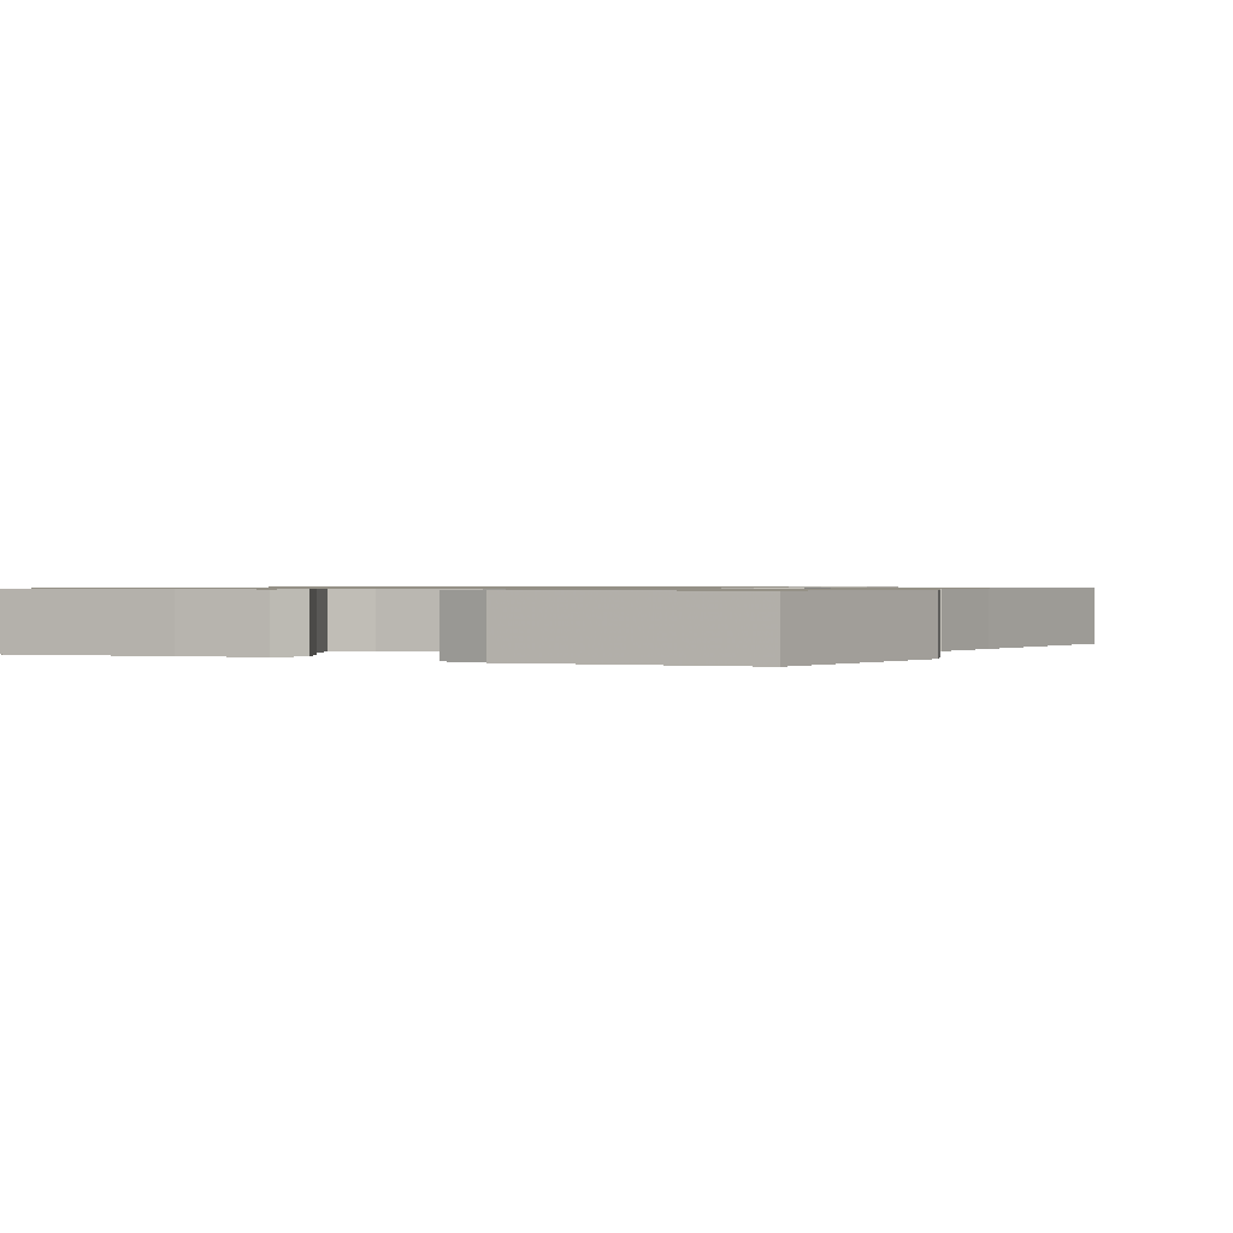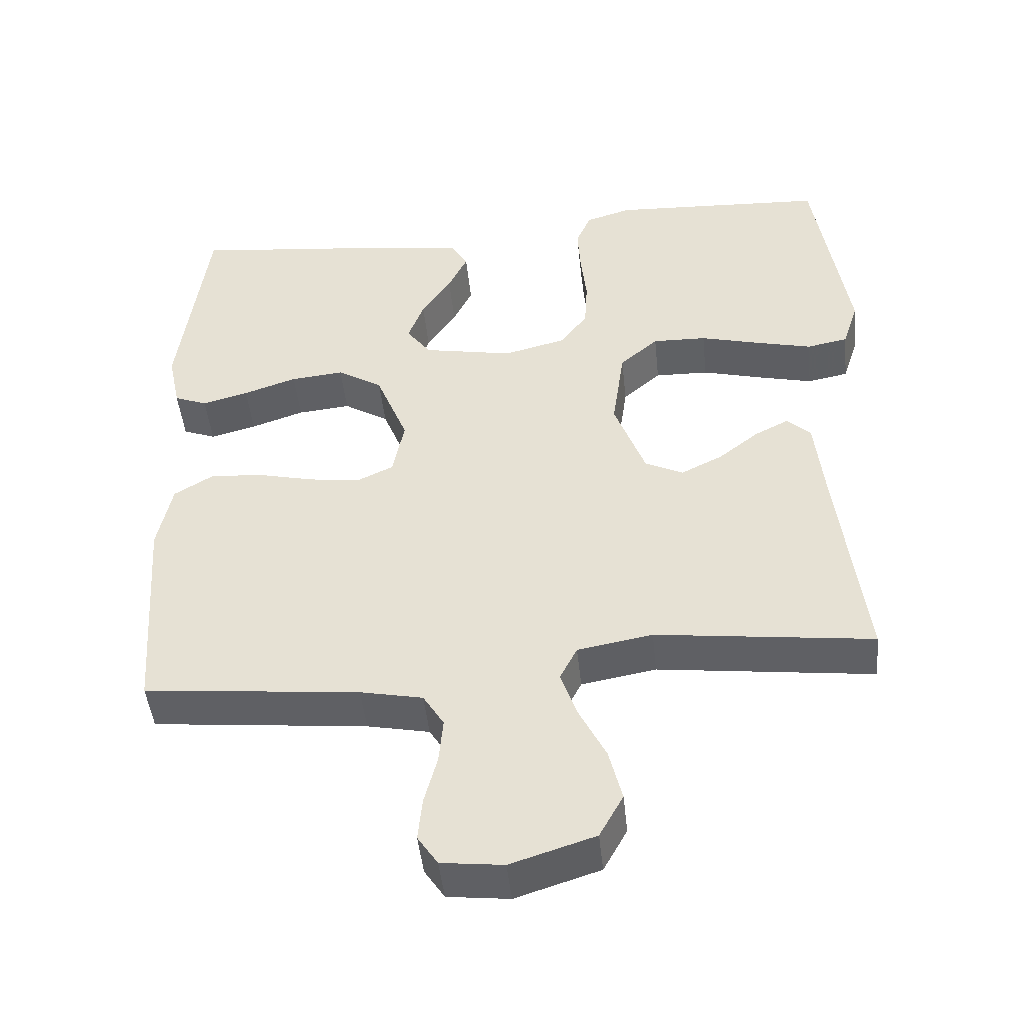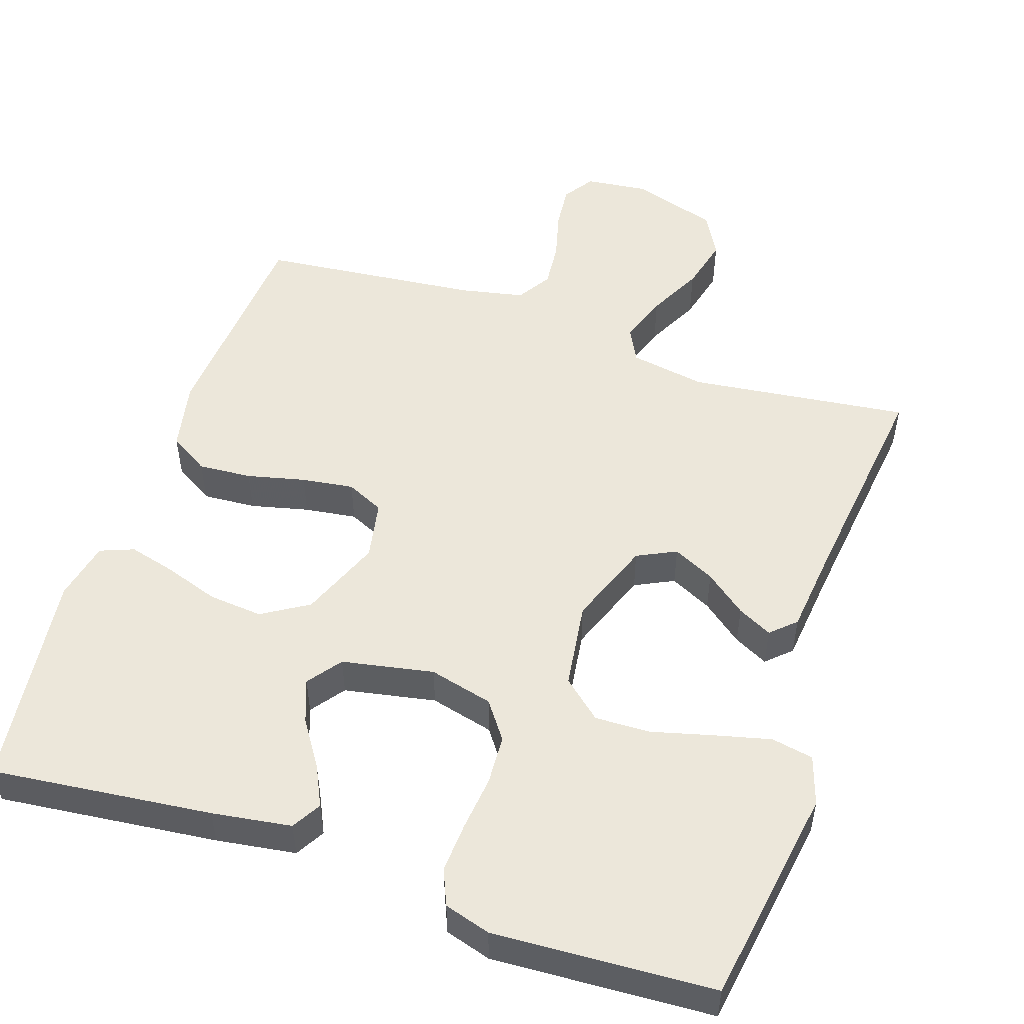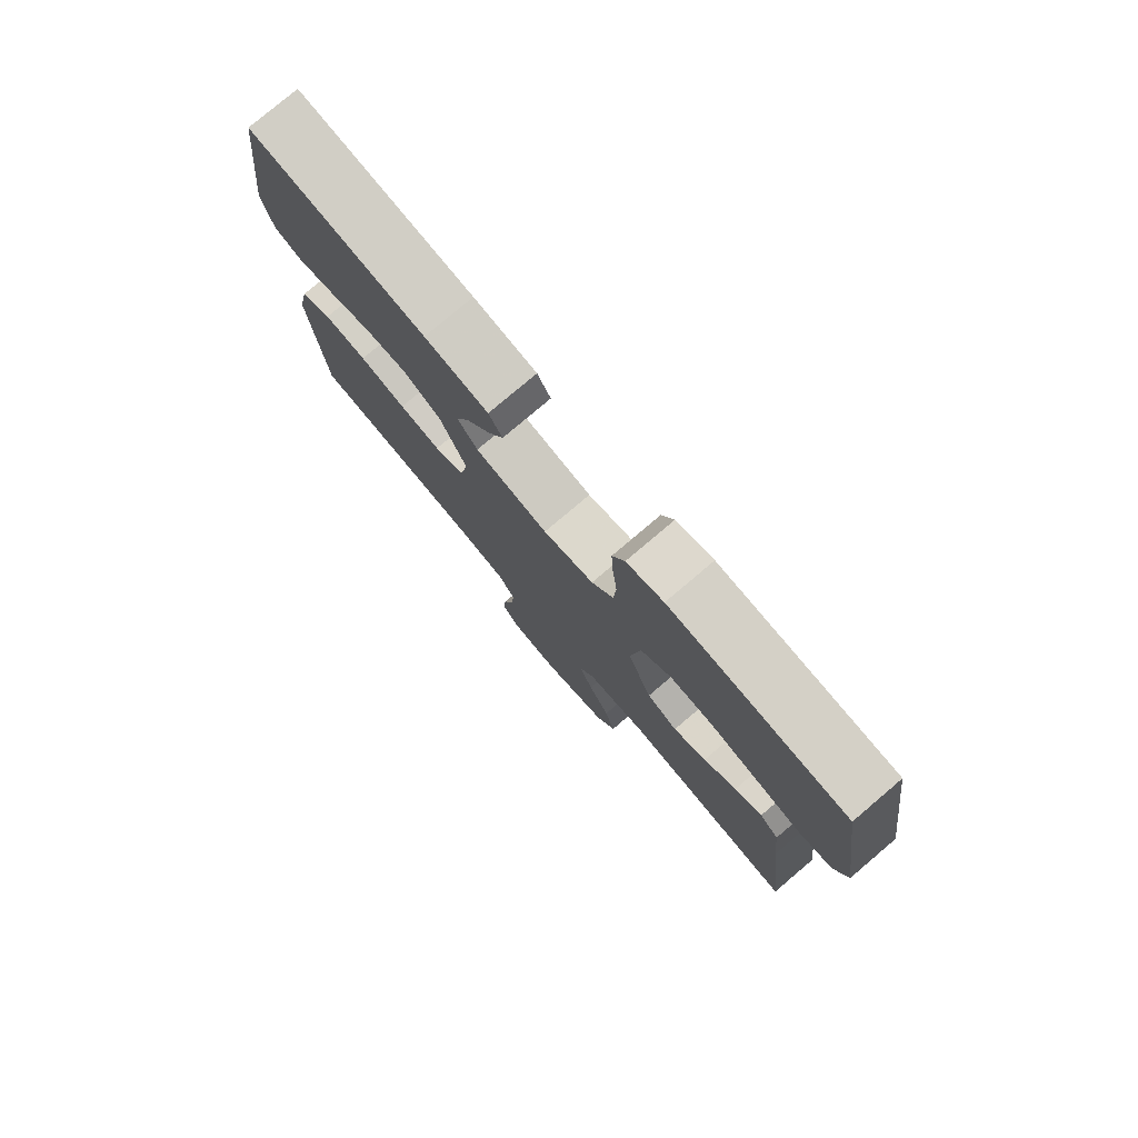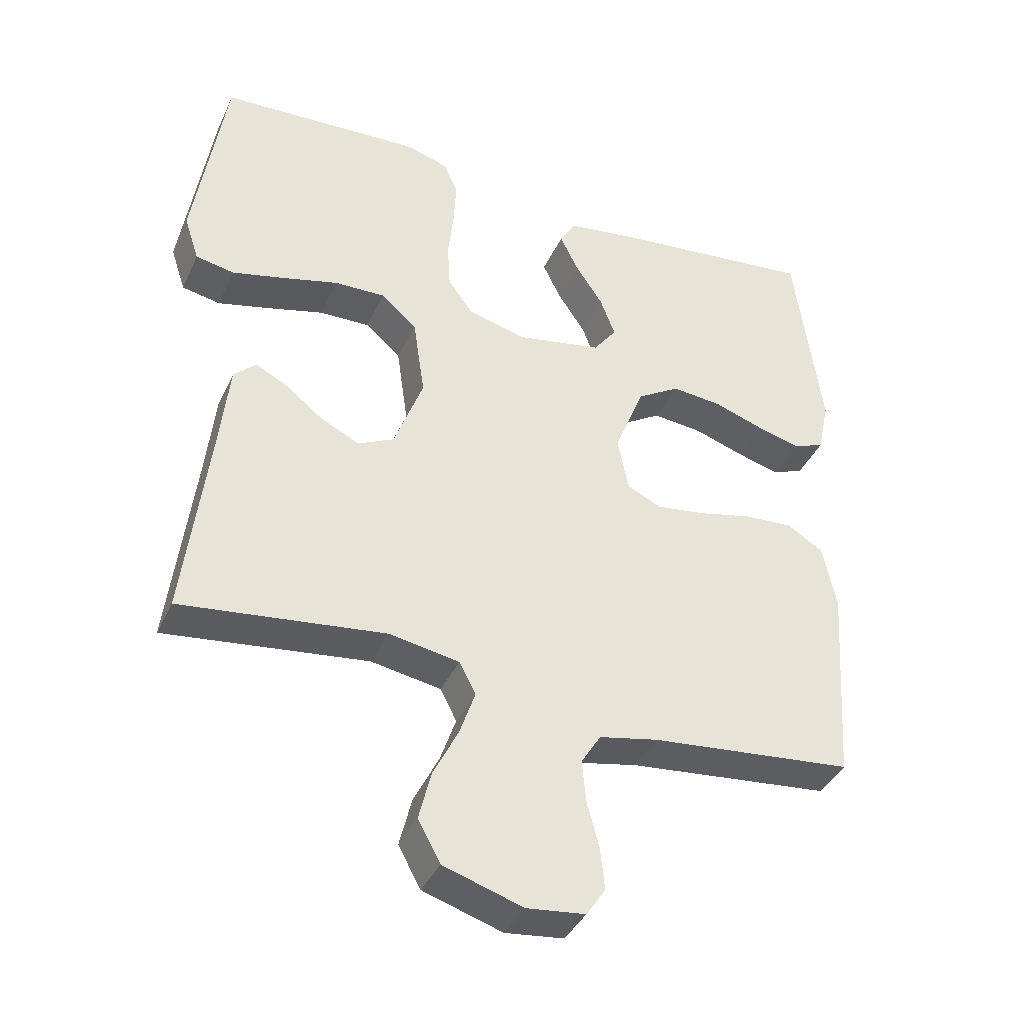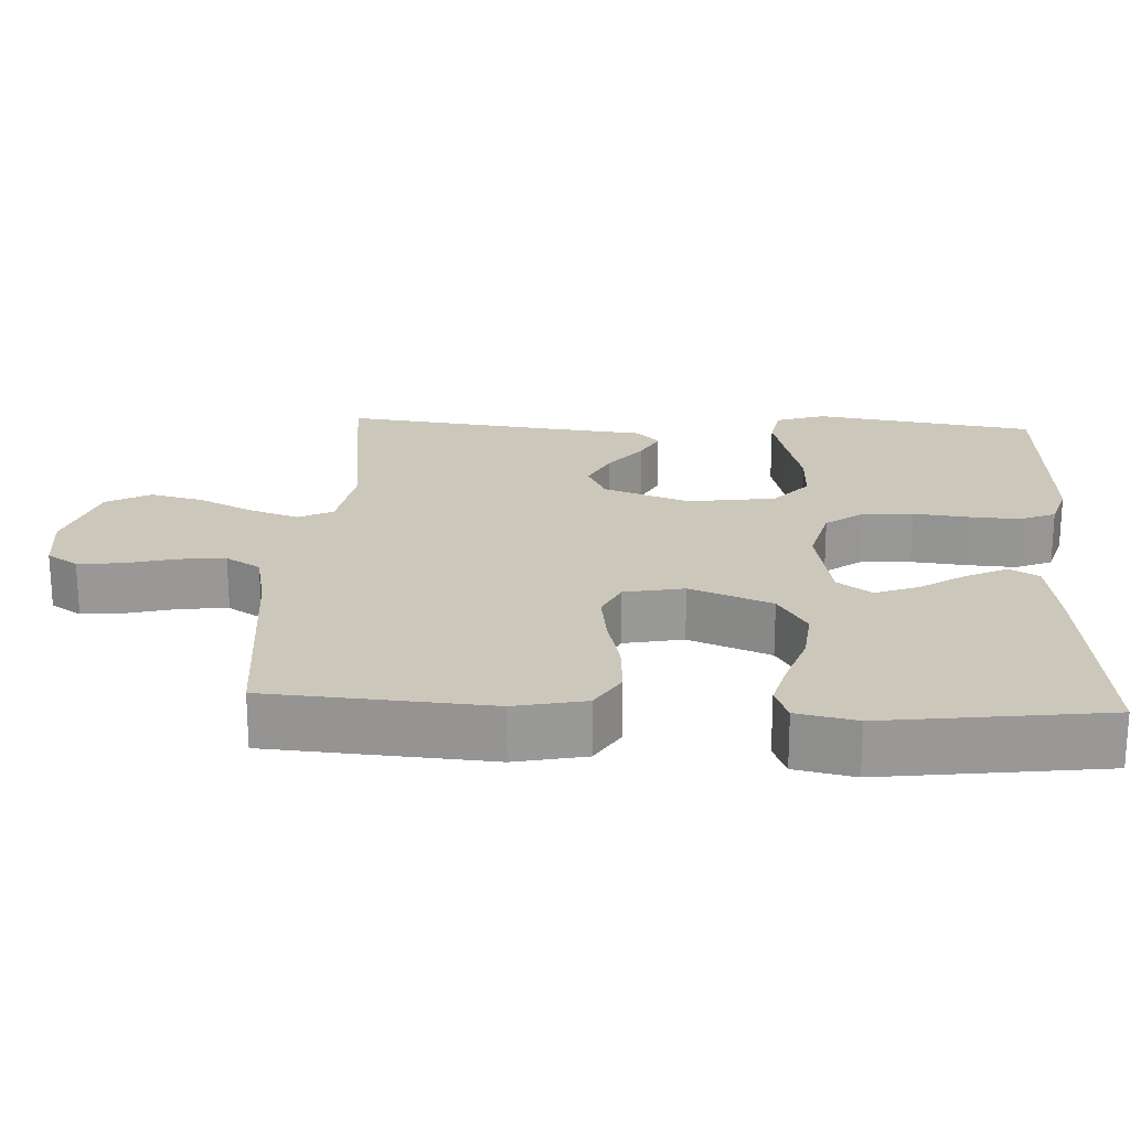
<metadata>
{"format":"obj","ext":"obj","renderer":"f3d","projection":"perspective","resolution":1024,"background":"white","views":[{"elev":0.8,"azim":26.4,"up":"+Y"},{"elev":-46.6,"azim":5.9,"up":"+Z"},{"elev":51.5,"azim":18.6,"up":"+Y"},{"elev":78.6,"azim":49.7,"up":"+Z"},{"elev":-39.2,"azim":157.0,"up":"+Z"},{"elev":21.6,"azim":-87.0,"up":"+Y"}]}
</metadata>
<code>
v -0.5 0.07 0.5
v -0.2 0.07 0.467
v -0.092 0.07 0.451
v -0.069 0.07 0.411
v -0.096 0.07 0.355
v -0.137 0.07 0.293
v -0.159 0.07 0.234
v -0.125 0.07 0.188
v 0 0.07 0.164
v 0.087 0.07 0.186
v 0.124 0.07 0.237
v 0.128 0.07 0.305
v 0.12 0.07 0.38
v 0.116 0.07 0.448
v 0.137 0.07 0.497
v 0.2 0.07 0.516
v 0.5 0.07 0.5
v 0.546 0.07 0.2
v 0.524 0.07 0.133
v 0.467 0.07 0.122
v 0.39 0.07 0.141
v 0.307 0.07 0.163
v 0.232 0.07 0.165
v 0.179 0.07 0.119
v 0.162 0.07 0
v 0.205 0.07 -0.116
v 0.258 0.07 -0.142
v 0.315 0.07 -0.114
v 0.371 0.07 -0.07
v 0.418 0.07 -0.046
v 0.451 0.07 -0.077
v 0.464 0.07 -0.2
v 0.5 0.07 -0.5
v 0.2 0.07 -0.463
v 0.096 0.07 -0.481
v 0.072 0.07 -0.528
v 0.095 0.07 -0.595
v 0.132 0.07 -0.669
v 0.15 0.07 -0.742
v 0.117 0.07 -0.802
v 0 0.07 -0.839
v -0.086 0.07 -0.829
v -0.114 0.07 -0.787
v -0.108 0.07 -0.727
v -0.09 0.07 -0.659
v -0.084 0.07 -0.596
v -0.113 0.07 -0.549
v -0.2 0.07 -0.531
v -0.5 0.07 -0.5
v -0.521 0.07 -0.2
v -0.501 0.07 -0.104
v -0.447 0.07 -0.071
v -0.374 0.07 -0.076
v -0.295 0.07 -0.095
v -0.224 0.07 -0.105
v -0.173 0.07 -0.081
v -0.157 0.07 0
v -0.201 0.07 0.111
v -0.264 0.07 0.15
v -0.338 0.07 0.143
v -0.412 0.07 0.118
v -0.476 0.07 0.101
v -0.522 0.07 0.119
v -0.539 0.07 0.2
v -0.5 0 0.5
v -0.2 0 0.467
v -0.092 0 0.451
v -0.069 0 0.411
v -0.096 0 0.355
v -0.137 0 0.293
v -0.159 0 0.234
v -0.125 0 0.188
v 0 0 0.164
v 0.087 0 0.186
v 0.124 0 0.237
v 0.128 0 0.305
v 0.12 0 0.38
v 0.116 0 0.448
v 0.137 0 0.497
v 0.2 0 0.516
v 0.5 0 0.5
v 0.546 0 0.2
v 0.524 0 0.133
v 0.467 0 0.122
v 0.39 0 0.141
v 0.307 0 0.163
v 0.232 0 0.165
v 0.179 0 0.119
v 0.162 0 0
v 0.205 0 -0.116
v 0.258 0 -0.142
v 0.315 0 -0.114
v 0.371 0 -0.07
v 0.418 0 -0.046
v 0.451 0 -0.077
v 0.464 0 -0.2
v 0.5 0 -0.5
v 0.2 0 -0.463
v 0.096 0 -0.481
v 0.072 0 -0.528
v 0.095 0 -0.595
v 0.132 0 -0.669
v 0.15 0 -0.742
v 0.117 0 -0.802
v 0 0 -0.839
v -0.086 0 -0.829
v -0.114 0 -0.787
v -0.108 0 -0.727
v -0.09 0 -0.659
v -0.084 0 -0.596
v -0.113 0 -0.549
v -0.2 0 -0.531
v -0.5 0 -0.5
v -0.521 0 -0.2
v -0.501 0 -0.104
v -0.447 0 -0.071
v -0.374 0 -0.076
v -0.295 0 -0.095
v -0.224 0 -0.105
v -0.173 0 -0.081
v -0.157 0 0
v -0.201 0 0.111
v -0.264 0 0.15
v -0.338 0 0.143
v -0.412 0 0.118
v -0.476 0 0.101
v -0.522 0 0.119
v -0.539 0 0.2
f 60 61 62 63
f 60 63 64 1
f 51 52 53 54
f 51 54 55
f 48 49 50 51
f 47 48 51 55
f 46 47 55 56
f 42 43 44 45
f 42 45 46
f 41 42 46
f 37 38 39 40
f 36 37 40 41
f 32 33 34
f 32 34 35
f 31 32 35
f 28 29 30 31
f 27 28 31 35
f 26 27 35 36
f 19 20 21 22
f 17 18 19 22
f 17 22 23
f 16 17 23 24
f 12 13 14 15
f 12 15 16 24
f 3 4 5 6
f 3 6 7
f 2 3 7
f 59 60 1 2
f 58 59 2 7
f 57 58 7 8
f 41 46 56 57
f 36 41 57 8
f 25 26 36 8
f 11 12 24 25
f 10 11 25
f 9 10 25
f 8 9 25
f 127 126 125 124
f 65 128 127 124
f 118 117 116 115
f 119 118 115
f 115 114 113 112
f 119 115 112 111
f 120 119 111 110
f 109 108 107 106
f 110 109 106
f 110 106 105
f 104 103 102 101
f 105 104 101 100
f 98 97 96
f 99 98 96
f 99 96 95
f 95 94 93 92
f 99 95 92 91
f 100 99 91 90
f 86 85 84 83
f 86 83 82 81
f 87 86 81
f 88 87 81 80
f 79 78 77 76
f 88 80 79 76
f 70 69 68 67
f 71 70 67
f 71 67 66
f 66 65 124 123
f 71 66 123 122
f 72 71 122 121
f 121 120 110 105
f 72 121 105 100
f 72 100 90 89
f 89 88 76 75
f 89 75 74
f 89 74 73
f 89 73 72
f 1 65 66 2
f 2 66 67 3
f 3 67 68 4
f 4 68 69 5
f 5 69 70 6
f 6 70 71 7
f 7 71 72 8
f 8 72 73 9
f 9 73 74 10
f 10 74 75 11
f 11 75 76 12
f 12 76 77 13
f 13 77 78 14
f 14 78 79 15
f 15 79 80 16
f 16 80 81 17
f 17 81 82 18
f 18 82 83 19
f 19 83 84 20
f 20 84 85 21
f 21 85 86 22
f 22 86 87 23
f 23 87 88 24
f 24 88 89 25
f 25 89 90 26
f 26 90 91 27
f 27 91 92 28
f 28 92 93 29
f 29 93 94 30
f 30 94 95 31
f 31 95 96 32
f 32 96 97 33
f 33 97 98 34
f 34 98 99 35
f 35 99 100 36
f 36 100 101 37
f 37 101 102 38
f 38 102 103 39
f 39 103 104 40
f 40 104 105 41
f 41 105 106 42
f 42 106 107 43
f 43 107 108 44
f 44 108 109 45
f 45 109 110 46
f 46 110 111 47
f 47 111 112 48
f 48 112 113 49
f 49 113 114 50
f 50 114 115 51
f 51 115 116 52
f 52 116 117 53
f 53 117 118 54
f 54 118 119 55
f 55 119 120 56
f 56 120 121 57
f 57 121 122 58
f 58 122 123 59
f 59 123 124 60
f 60 124 125 61
f 61 125 126 62
f 62 126 127 63
f 63 127 128 64
f 64 128 65 1

</code>
